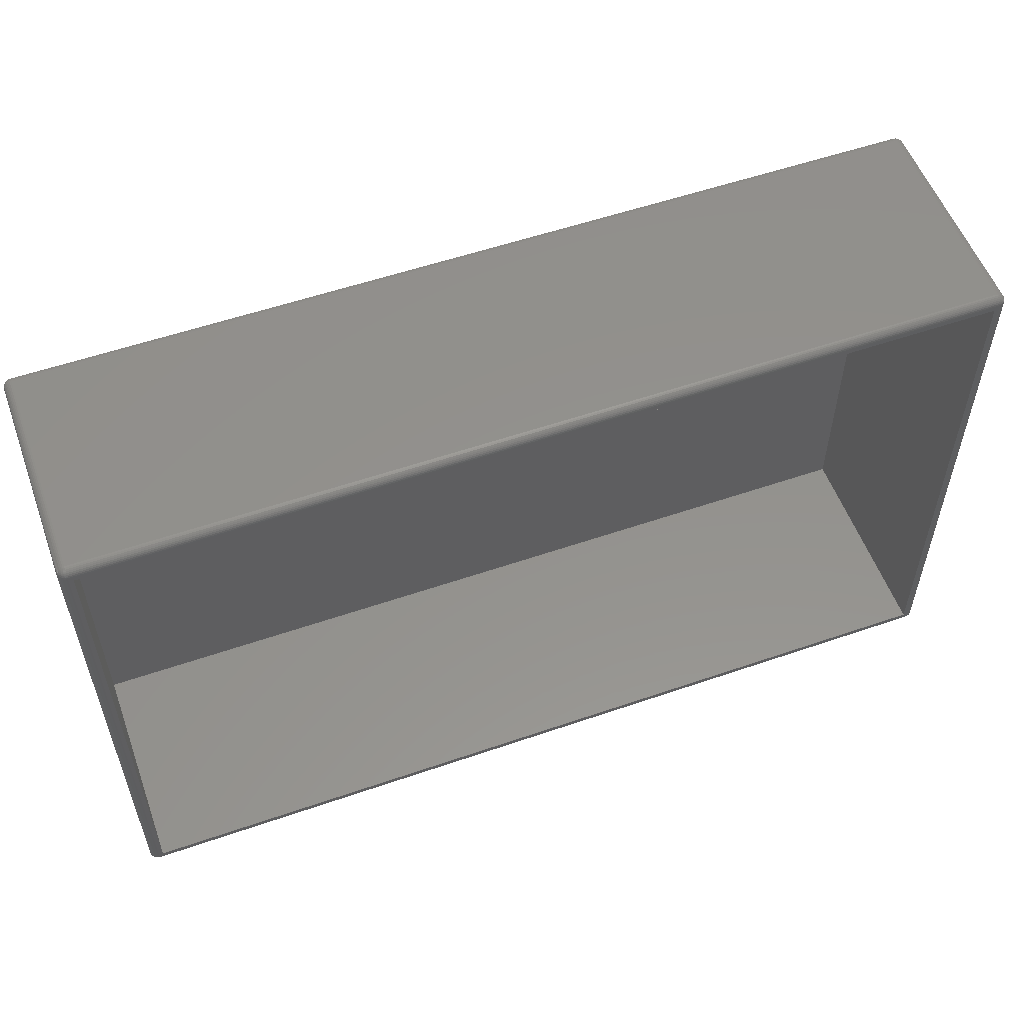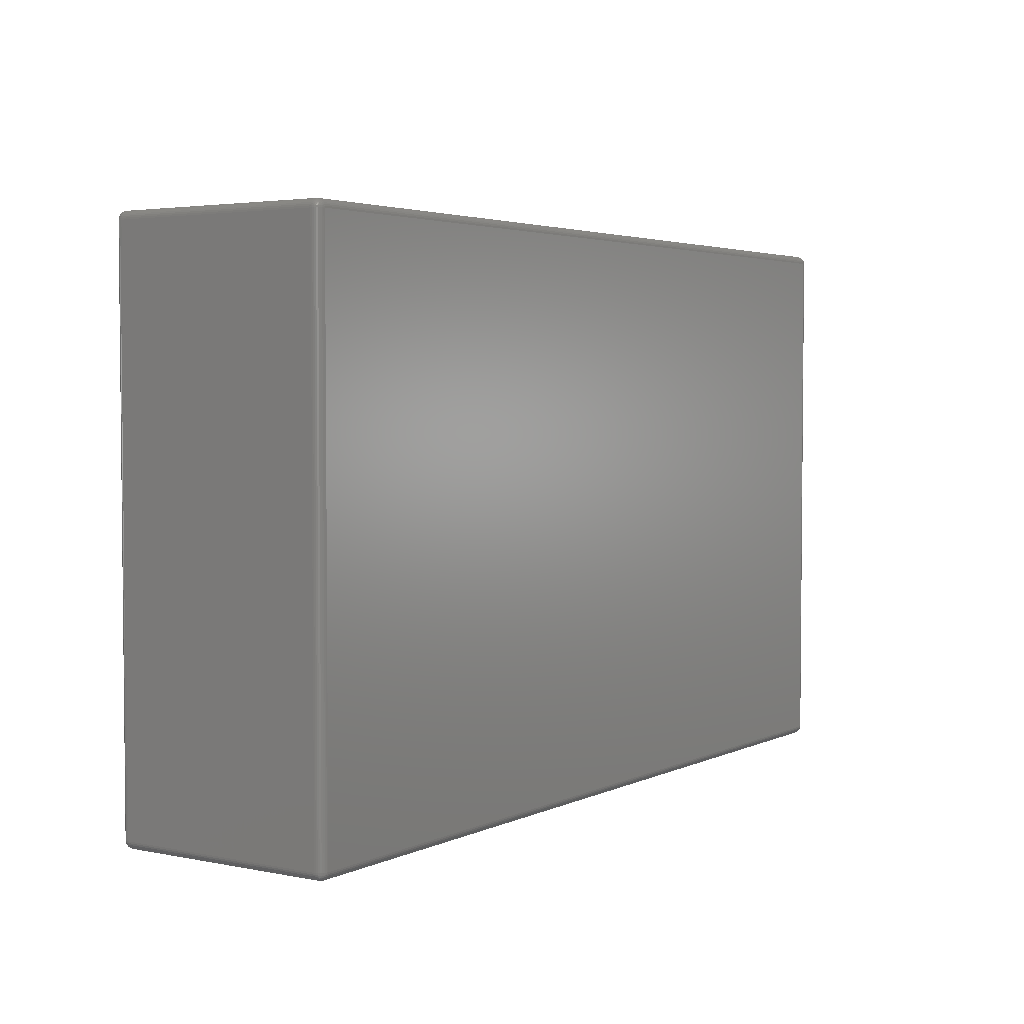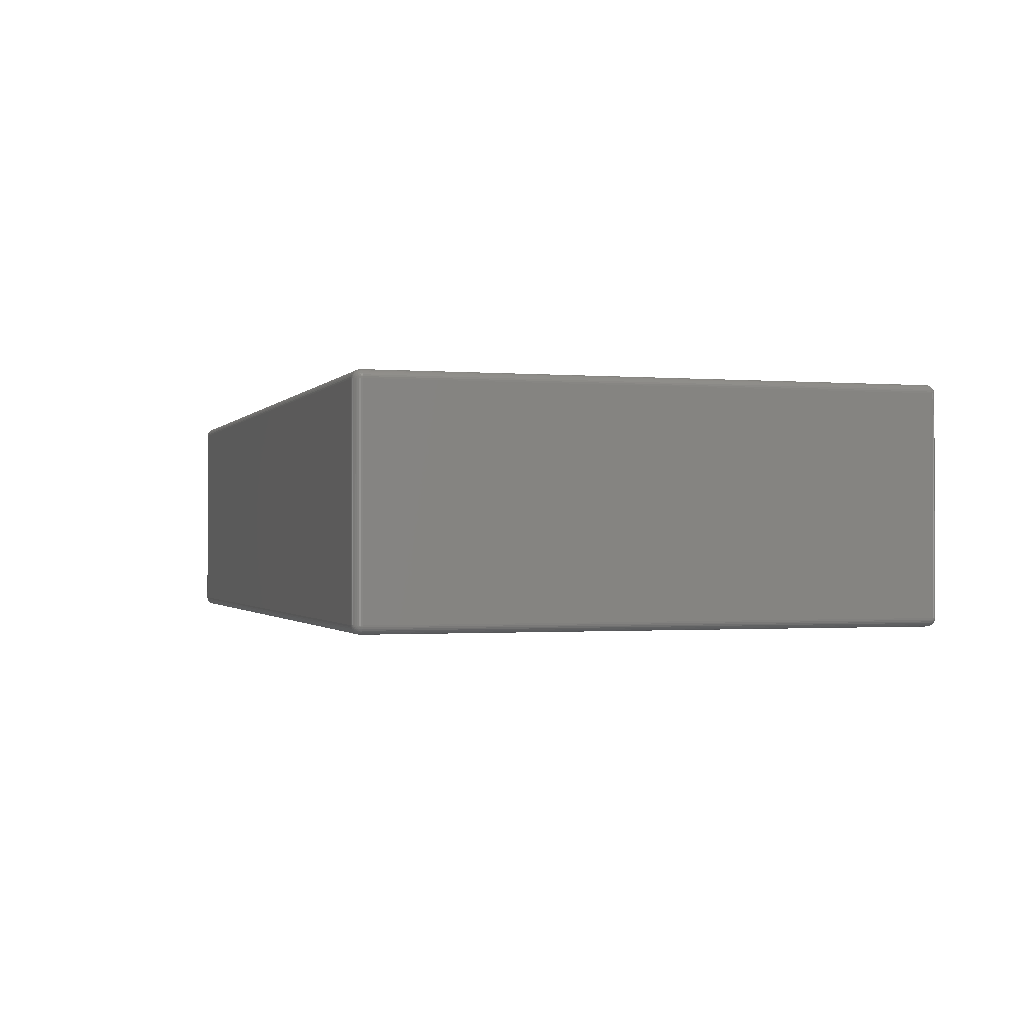
<metadata>
{"format":"stl","ext":"stl","renderer":"f3d","projection":"perspective","resolution":1024,"background":"white","views":[{"elev":55.3,"azim":-20.0,"up":"+Y"},{"elev":3.4,"azim":123.9,"up":"+Y"},{"elev":-1.0,"azim":72.8,"up":"+Z"}]}
</metadata>
<code>
# stl→obj: 368 verts, 732 faces
v 1.522 135.3 53.77
v 1.076 135.1 53.77
v 1.486 135.1 54.11
v 2 134.6 54.66
v 215 134.3 54.85
v 215 134.6 54.66
v 2 134.3 54.85
v 215.6 134.5 54.66
v 215.5 134 54.85
v 2 0.3371 54.11
v 1.486 0.4185 54.11
v 1.522 0.2152 53.77
v 217 2 53.39
v 217 1.61 53
v 217 2 53
v 0 2 2
v 0 133.5 53
v 0 133.5 2
v 0 2 53
v 215.4 0.03843 2
v 215.8 0.1522 53
v 215.4 0.03843 53
v 215.8 0.1522 2
v 2 1.235 0.1522
v 1.444 1.038 0.3371
v 1.459 1.459 0.1522
v 216 0.6547 0.8889
v 215.5 0.4185 0.8889
v 215.5 0.6934 0.5858
v 217 133.9 53
v 216.8 134.3 53
v 216.9 133.9 53.39
v 216.6 1.486 54.11
v 216.3 1.459 54.41
v 216.3 1.023 54.11
v 2 2 0
v 215 133.5 0
v 215 2 0
v 2 133.5 0
v 216.3 134.5 54.11
v 216.3 134 54.41
v 216.6 134 54.11
v 2 134.9 0.5858
v 1.486 135.1 0.8889
v 2 135.2 0.8889
v 216.8 1.522 1.235
v 216.6 1.486 0.8889
v 216.7 2 0.8889
v 1.61 2 54.96
v 1.459 1.459 54.85
v 2 1.61 54.96
v 215.4 133.5 54.96
v 215.8 133.5 54.85
v 216.1 2 54.66
v 216.1 133.5 54.66
v 215.8 2 54.85
v 216.8 2 53.77
v 216.7 2 54.11
v 216.8 1.522 53.77
v 216.4 0.5858 53
v 216.7 0.8889 2
v 216.7 0.8889 53
v 216.4 0.5858 2
v 216.8 1.235 2
v 216.8 1.235 53
v 0.2327 134.4 53.39
v 0.2152 134 53.77
v 0.3998 134.4 53.77
v 2 0.8889 0.3371
v 215 135.5 53.39
v 215 135.3 53.77
v 215.4 135.4 53.39
v 1.038 1.444 54.66
v 1.444 1.038 54.66
v 215 134.9 54.41
v 215.5 134.8 54.41
v 2 1.235 54.85
v 215 133.9 54.96
v 216.4 2 54.41
v 216.7 133.5 54.11
v 216.4 133.5 54.41
v 215 1.61 0.03843
v 215 1.235 0.1522
v 2 1.61 0.03843
v 0.6934 0.6934 1.235
v 0.6547 1.023 0.8889
v 1.023 0.6547 0.8889
v 2 2 55
v 215.4 2 54.96
v 215.5 1.459 54.85
v 1.076 0.3998 53.77
v 1.149 0.2327 53.39
v 215.5 134.8 0.5858
v 215 134.6 0.3371
v 215 134.9 0.5858
v 215.4 133.5 0.03843
v 215.4 2 0.03843
v 216.8 134.4 53.39
v 215.5 134 0.1522
v 215 134.3 0.1522
v 215.6 134.5 0.3371
v 2 135.3 53.77
v 2 135.5 53.39
v 216.7 134.6 53
v 216 134.1 54.66
v 1.235 2 54.85
v 0.8889 2 54.66
v 216.8 1.149 53.39
v 216.5 0.777 53.39
v 216.9 1.564 53.39
v 216.4 134.9 2
v 216.1 135.2 53
v 216.4 134.9 53
v 216.1 135.2 2
v 1.444 134.5 54.66
v 1.459 134 54.85
v 215 135.3 1.235
v 2 135.5 1.61
v 215 135.5 1.61
v 2 135.3 1.235
v 215 0.5858 0.5858
v 1.038 1.444 0.3371
v 216.7 133.5 0.8889
v 216.4 133.5 0.5858
v 216.6 134 0.8889
v 1.459 134.8 54.41
v 2 134.9 54.41
v 216.3 0.6934 53.77
v 216.2 0.4664 53.39
v 2 0.8889 54.66
v 215 2 55
v 215 1.61 54.96
v 217 133.5 2
v 217 133.5 53
v 217 2 2
v 0.1522 1.235 2
v 0.03843 1.61 2
v 0.08761 1.564 1.61
v 1.522 135.3 1.235
v 1.076 135.1 1.235
v 1.149 135.3 1.61
v 217 133.5 1.61
v 217 2 1.61
v 215.5 135.1 54.11
v 217 133.5 53.39
v 216.8 133.5 53.77
v 215.5 135.3 53.77
v 215 135.2 54.11
v 216.3 134 0.5858
v 0.3998 134.4 1.235
v 0.2152 134 1.235
v 0.2327 134.4 1.61
v 1.235 0.1522 2
v 0.8889 0.3371 2
v 1.149 0.2327 1.61
v 2 133.9 54.96
v 0.6934 134.8 53.77
v 0.6547 134.5 54.11
v 215 135.5 2
v 2 135.5 53
v 215 135.5 53
v 2 135.5 2
v 215 133.5 55
v 2 133.5 55
v 1.61 135.5 2
v 1.486 0.4185 0.8889
v 1.459 0.6934 0.5858
v 2 0.5858 0.5858
v 1.235 2 0.1522
v 1.61 2 0.03843
v 0.5858 0.5858 2
v 0.777 0.4664 1.61
v 216.8 1.149 1.61
v 216.6 1.076 1.235
v 216.1 133.5 0.3371
v 215.8 133.5 0.1522
v 216 134.1 0.3371
v 215 0.8889 0.3371
v 215.9 0.3998 53.77
v 215.5 0.2152 53.77
v 215.9 0.2327 53.39
v 216.6 1.076 53.77
v 2 0.03843 53.39
v 215 0.1522 53.77
v 2 0.1522 53.77
v 215 0.03843 53.39
v 216.1 0.3371 53
v 216.1 0.3371 2
v 1.023 0.6547 54.11
v 0.4185 1.486 0.8889
v 0.2152 1.522 1.235
v 0.3371 2 0.8889
v 216 1.444 54.66
v 215.6 1.038 54.66
v 216 1 54.41
v 216 0.6547 54.11
v 215.8 2 0.1522
v 216.5 134.7 53.39
v 216.2 135 53.39
v 216.3 134.8 53.77
v 216 134.5 54.41
v 216.3 1.459 0.5858
v 216.1 2 0.3371
v 216.4 2 0.5858
v 216.5 134.7 1.61
v 216.7 134.6 2
v 216 1.444 0.3371
v 215.5 1.459 0.1522
v 2 133.9 0.03843
v 215 133.9 0.03843
v 2 134.3 0.1522
v 0.03843 133.5 53.39
v 0.03843 2 53.39
v 1.564 135.4 53.39
v 215.4 135.5 2
v 215.4 135.5 53
v 215.9 135.3 1.61
v 215.4 135.4 1.61
v 215.8 135.3 2
v 214 132.5 55
v 3 132.5 55
v 3 3 55
v 214 3 55
v 216.8 134 53.77
v 0.5858 134.9 53
v 0.4664 134.7 53.39
v 0.777 135 53.39
v 0.4185 134 54.11
v 0.6934 1.459 0.5858
v 0.8889 2 0.3371
v 1.61 0.03843 53
v 2 0 53
v 1.564 0.08761 1.61
v 0.8889 133.5 0.3371
v 0.5858 133.5 0.5858
v 0.6934 134 0.5858
v 1 1 0.5858
v 216.3 0.6934 1.235
v 216.3 1.023 0.8889
v 216.8 133.5 1.235
v 216.8 2 1.235
v 216.3 134.8 1.235
v 215.9 135.1 1.235
v 216.2 135 1.61
v 215.4 0.08761 1.61
v 215 0.5858 54.41
v 215 0.8889 54.66
v 2 0.5858 54.41
v 215 1.235 54.85
v 0.2152 1.522 53.77
v 0.08761 1.564 53.39
v 0.2327 1.149 53.39
v 2 0.03843 1.61
v 215 0 2
v 2 0 2
v 215 0.03843 1.61
v 1.459 0.6934 54.41
v 215.4 0.08761 53.39
v 0.03843 1.61 53
v 215.8 135.3 53
v 215.9 135.3 53.39
v 216.6 134.4 53.77
v 216.8 134 1.235
v 1.459 134 0.1522
v 1.61 133.5 0.03843
v 0.5858 2 0.5858
v 215.9 135.1 53.77
v 0.8889 133.5 54.66
v 1.235 133.5 54.85
v 0.8889 135.2 53
v 1.149 135.3 53.39
v 0.1522 134.3 2
v 0.3371 134.6 2
v 1.235 133.5 0.1522
v 1.038 134.1 0.3371
v 0.03843 133.9 53
v 0.6934 134.8 1.235
v 0.4664 134.7 1.61
v 0.777 135 1.61
v 2 134.6 0.3371
v 1.61 0.03843 2
v 215 0.3371 0.8889
v 1.076 0.3998 1.235
v 1.522 0.2152 1.235
v 2 0.3371 0.8889
v 217 1.61 2
v 215.9 0.3998 1.235
v 216.5 0.777 1.61
v 215.5 0.4185 54.11
v 0.3371 0.8889 53
v 0.3371 0.8889 2
v 0.5858 0.5858 53
v 0.1522 2 53.77
v 1.564 0.08761 53.39
v 1.235 0.1522 53
v 1 1 54.41
v 0.6547 1.023 54.11
v 215 0 53
v 215.9 0.2327 1.61
v 215.5 0.2152 1.235
v 215.5 0.6934 54.41
v 215 0.3371 54.11
v 1.61 133.5 54.96
v 216 134.8 54.11
v 216.6 134.4 1.235
v 216.8 134.4 1.61
v 216 134.5 0.5858
v 217 133.9 2
v 215.5 135.1 0.8889
v 215.5 135.3 1.235
v 216.9 133.9 1.61
v 216.8 134.3 2
v 2 135.2 54.11
v 1.61 135.5 53
v 1.235 135.3 53
v 1.459 134.8 0.5858
v 1 134.5 0.5858
v 1.023 134.8 0.8889
v 0.1522 133.5 1.235
v 0.08761 133.9 1.61
v 215.6 1.038 0.3371
v 216.2 0.4664 1.61
v 2 0.1522 1.235
v 215 0.1522 1.235
v 0.6934 0.6934 53.77
v 0.777 0.4664 53.39
v 0.03843 133.5 1.61
v 0.03843 133.9 2
v 0.03843 2 1.61
v 1 134.5 54.41
v 0.6934 1.459 54.41
v 0.6934 134 54.41
v 1.038 134.1 54.66
v 216.9 1.564 1.61
v 215 135.2 0.8889
v 216.3 134.5 0.8889
v 1.235 135.3 2
v 0.8889 135.2 2
v 1.564 135.4 1.61
v 0.08761 133.9 53.39
v 0.3371 134.6 53
v 0.1522 134.3 53
v 1.023 134.8 54.11
v 216 1 0.5858
v 0.4664 0.777 53.39
v 0.1522 2 1.235
v 0.5858 134.9 2
v 0.3371 133.5 0.8889
v 0.1522 1.235 53
v 0.3371 133.5 54.11
v 0.4185 1.486 54.11
v 0.3998 1.076 53.77
v 0.1522 133.5 53.77
v 216 134.8 0.8889
v 1.444 134.5 0.3371
v 0.4664 0.777 1.61
v 0.3998 1.076 1.235
v 0.4185 134 0.8889
v 0.6547 134.5 0.8889
v 0.8889 0.3371 53
v 0.2327 1.149 1.61
v 0.5858 133.5 54.41
v 0.5858 2 54.41
v 0.3371 2 54.11
v 214 3 2
v 214 132.5 2
v 3 132.5 2
v 3 3 2
f 1 2 3
f 4 5 6
f 5 4 7
f 8 5 9
f 10 11 12
f 13 14 15
f 16 17 18
f 17 16 19
f 20 21 22
f 21 20 23
f 24 25 26
f 27 28 29
f 30 31 32
f 33 34 35
f 36 37 38
f 37 36 39
f 40 41 42
f 43 44 45
f 46 47 48
f 49 50 51
f 9 52 53
f 53 54 55
f 54 53 56
f 57 58 59
f 60 61 62
f 61 60 63
f 62 64 65
f 64 62 61
f 66 67 68
f 69 25 24
f 70 71 72
f 50 73 74
f 75 6 76
f 50 74 77
f 5 78 9
f 79 80 81
f 80 79 58
f 24 82 83
f 82 24 84
f 85 86 87
f 88 49 51
f 56 89 90
f 12 91 92
f 42 41 81
f 93 94 95
f 38 96 97
f 96 38 37
f 31 98 32
f 99 100 101
f 70 102 71
f 102 70 103
f 31 104 98
f 105 9 53
f 106 107 73
f 108 109 62
f 57 59 110
f 111 112 113
f 112 111 114
f 7 115 116
f 117 118 119
f 118 117 120
f 28 121 29
f 25 122 26
f 123 124 125
f 3 126 127
f 128 129 109
f 77 74 130
f 131 132 89
f 15 133 134
f 133 15 135
f 136 137 138
f 139 140 141
f 135 142 133
f 142 135 143
f 144 75 76
f 57 145 146
f 145 57 13
f 147 148 144
f 124 149 125
f 150 151 152
f 153 154 155
f 7 78 5
f 78 7 156
f 157 68 158
f 159 160 161
f 160 159 162
f 161 103 70
f 103 161 160
f 163 89 52
f 89 163 131
f 156 163 78
f 163 156 164
f 118 165 162
f 166 167 168
f 26 169 170
f 154 171 172
f 166 87 167
f 11 91 12
f 173 174 46
f 26 122 169
f 84 170 36
f 175 176 177
f 69 83 178
f 83 69 24
f 179 180 181
f 59 33 182
f 183 184 185
f 184 183 186
f 23 187 21
f 187 23 188
f 11 189 91
f 190 191 192
f 193 194 195
f 195 196 35
f 51 50 77
f 88 132 131
f 132 88 51
f 176 96 99
f 97 176 197
f 176 97 96
f 198 199 200
f 201 8 105
f 202 203 204
f 205 111 206
f 207 208 197
f 209 100 210
f 100 209 211
f 19 212 17
f 212 19 213
f 214 1 102
f 215 161 216
f 161 215 159
f 217 218 219
f 163 220 131
f 163 221 220
f 221 164 222
f 164 221 163
f 223 131 220
f 222 131 223
f 222 88 131
f 88 222 164
f 76 6 8
f 6 5 8
f 105 53 55
f 32 224 146
f 52 56 53
f 56 52 89
f 225 226 227
f 158 68 228
f 215 119 159
f 122 229 230
f 183 231 232
f 153 155 233
f 234 235 236
f 87 237 167
f 110 65 14
f 238 27 239
f 84 26 170
f 24 26 84
f 84 38 82
f 38 84 36
f 143 240 142
f 240 143 241
f 174 238 239
f 242 243 244
f 58 146 80
f 146 58 57
f 23 20 245
f 130 246 247
f 246 130 248
f 249 247 194
f 250 251 252
f 253 254 255
f 254 253 256
f 109 129 60
f 257 189 11
f 248 11 10
f 180 184 258
f 58 33 59
f 51 249 132
f 249 51 77
f 7 116 156
f 213 19 259
f 96 37 210
f 96 210 99
f 112 260 261
f 262 42 224
f 113 199 198
f 240 123 263
f 123 125 263
f 99 210 100
f 39 210 37
f 210 39 209
f 209 264 211
f 170 39 36
f 39 170 265
f 229 266 230
f 265 264 209
f 199 261 267
f 261 147 267
f 161 70 216
f 267 147 144
f 202 207 203
f 176 99 177
f 41 105 55
f 8 9 105
f 9 78 52
f 78 163 52
f 268 106 269
f 106 268 107
f 68 67 228
f 270 227 271
f 103 214 102
f 152 272 273
f 274 275 264
f 276 17 212
f 277 278 279
f 280 95 94
f 95 280 43
f 101 94 93
f 281 153 233
f 28 282 121
f 167 25 69
f 168 167 69
f 283 87 166
f 284 166 285
f 174 47 46
f 65 286 14
f 286 65 64
f 238 287 27
f 288 238 174
f 54 56 193
f 181 21 187
f 197 175 203
f 175 197 176
f 208 83 82
f 33 35 182
f 13 110 14
f 55 79 81
f 79 55 54
f 13 57 110
f 181 258 21
f 196 289 179
f 89 132 90
f 132 249 90
f 171 290 291
f 290 171 292
f 293 213 251
f 294 92 295
f 296 297 189
f 183 294 231
f 232 186 183
f 186 232 298
f 299 300 287
f 281 232 231
f 232 281 255
f 77 247 249
f 247 77 130
f 248 257 11
f 247 246 301
f 194 247 301
f 10 246 248
f 246 10 302
f 156 303 164
f 30 145 134
f 13 134 145
f 134 13 15
f 216 70 72
f 148 75 144
f 304 76 201
f 263 305 306
f 177 101 307
f 134 308 30
f 308 134 133
f 174 239 47
f 47 202 204
f 305 242 205
f 93 95 309
f 169 265 170
f 265 169 274
f 310 218 217
f 244 114 111
f 309 310 243
f 218 117 119
f 261 72 147
f 311 306 312
f 41 55 81
f 201 76 8
f 313 3 127
f 148 127 75
f 127 148 313
f 314 214 103
f 314 315 214
f 227 157 2
f 316 317 318
f 319 320 151
f 227 226 157
f 167 237 25
f 229 190 266
f 299 245 300
f 168 178 121
f 178 168 69
f 208 82 97
f 321 178 83
f 233 155 284
f 168 282 285
f 282 168 121
f 135 286 143
f 300 282 28
f 322 287 238
f 108 62 65
f 109 60 62
f 58 79 33
f 193 90 194
f 239 202 47
f 29 121 178
f 208 97 197
f 97 82 38
f 14 135 15
f 135 14 286
f 110 108 65
f 59 108 110
f 323 256 253
f 256 323 324
f 188 23 299
f 188 299 322
f 184 186 258
f 258 22 21
f 91 325 326
f 327 18 328
f 137 16 329
f 126 330 115
f 107 331 73
f 130 257 248
f 130 74 257
f 185 302 10
f 302 185 184
f 294 295 231
f 233 284 323
f 153 231 295
f 231 153 281
f 56 90 193
f 90 249 194
f 301 246 289
f 301 289 196
f 158 228 332
f 115 333 116
f 116 269 303
f 303 88 164
f 88 303 49
f 30 32 145
f 32 146 145
f 113 112 199
f 31 206 104
f 206 31 312
f 104 111 113
f 111 104 206
f 311 312 308
f 334 241 143
f 133 142 308
f 286 334 143
f 47 204 48
f 242 244 205
f 211 94 100
f 94 211 280
f 309 95 335
f 230 274 169
f 274 230 234
f 266 234 230
f 234 266 235
f 122 230 169
f 243 310 217
f 218 119 215
f 72 71 147
f 71 148 147
f 125 336 305
f 207 197 203
f 42 81 80
f 98 262 224
f 162 314 160
f 314 162 165
f 337 270 315
f 270 337 338
f 339 141 337
f 226 66 68
f 276 212 340
f 333 268 269
f 272 341 273
f 341 272 342
f 3 343 126
f 343 158 330
f 237 229 122
f 25 237 122
f 285 324 323
f 324 285 282
f 285 166 168
f 286 64 334
f 64 173 334
f 334 173 46
f 61 63 288
f 287 300 28
f 287 28 27
f 54 193 34
f 34 195 35
f 34 193 195
f 182 128 109
f 27 29 344
f 344 29 321
f 344 321 207
f 182 109 108
f 59 182 108
f 255 298 232
f 298 255 254
f 20 256 245
f 258 186 22
f 186 298 22
f 129 181 187
f 129 187 60
f 23 245 299
f 322 299 287
f 246 302 289
f 180 258 181
f 73 296 74
f 137 19 16
f 19 137 259
f 91 326 92
f 325 345 326
f 191 138 346
f 345 290 292
f 279 278 347
f 266 348 235
f 348 266 192
f 251 259 349
f 213 259 251
f 185 294 183
f 10 12 185
f 155 283 284
f 284 283 166
f 228 67 350
f 126 115 4
f 4 115 7
f 127 126 4
f 331 351 297
f 297 352 325
f 106 73 50
f 49 106 50
f 67 353 350
f 156 116 303
f 30 312 31
f 312 30 308
f 104 113 198
f 198 200 262
f 104 198 98
f 307 93 354
f 305 205 306
f 149 307 336
f 205 244 111
f 142 311 308
f 142 240 311
f 46 48 241
f 263 125 305
f 101 93 307
f 177 99 101
f 95 45 335
f 45 95 43
f 309 335 310
f 310 335 117
f 93 309 354
f 354 309 243
f 335 120 117
f 120 335 45
f 264 355 211
f 264 275 355
f 275 236 317
f 356 357 85
f 119 162 159
f 162 119 118
f 218 215 219
f 112 261 199
f 114 260 112
f 260 114 219
f 71 313 148
f 313 71 102
f 203 124 204
f 124 203 175
f 224 42 80
f 224 80 146
f 1 3 313
f 102 1 313
f 165 315 314
f 315 165 337
f 271 227 2
f 339 337 165
f 118 339 165
f 355 317 316
f 190 192 266
f 236 358 359
f 328 342 272
f 342 328 276
f 334 46 241
f 64 61 173
f 288 322 238
f 63 322 288
f 61 288 173
f 173 288 174
f 245 324 300
f 300 324 282
f 194 301 195
f 195 301 196
f 79 34 33
f 79 54 34
f 29 178 321
f 344 207 202
f 321 208 207
f 321 83 208
f 239 344 202
f 239 27 344
f 254 22 298
f 22 254 20
f 35 128 182
f 35 196 128
f 289 302 180
f 302 184 180
f 92 360 295
f 189 325 91
f 326 345 292
f 345 252 290
f 361 138 191
f 86 190 229
f 283 85 87
f 172 85 283
f 356 361 357
f 136 138 361
f 351 250 352
f 358 151 150
f 191 346 192
f 346 327 319
f 327 346 329
f 352 252 345
f 185 12 294
f 12 92 294
f 323 284 285
f 2 343 3
f 2 157 343
f 127 6 75
f 6 127 4
f 362 107 268
f 107 362 363
f 363 364 351
f 364 362 350
f 362 364 363
f 363 351 331
f 342 276 340
f 293 350 353
f 350 293 364
f 269 49 303
f 49 269 106
f 199 267 200
f 201 105 41
f 241 123 240
f 123 241 48
f 48 124 123
f 124 48 204
f 124 175 149
f 175 177 149
f 306 205 206
f 306 206 312
f 263 306 311
f 240 263 311
f 101 100 94
f 310 117 218
f 217 219 114
f 125 149 336
f 354 243 242
f 39 265 209
f 316 318 44
f 211 355 280
f 219 216 260
f 216 219 215
f 244 217 114
f 243 217 244
f 260 72 261
f 260 216 72
f 98 198 262
f 32 98 224
f 120 339 118
f 45 44 139
f 280 355 316
f 234 236 275
f 44 140 139
f 319 327 320
f 270 225 227
f 160 314 103
f 18 276 328
f 276 18 17
f 341 66 226
f 226 68 157
f 273 225 347
f 225 273 341
f 63 188 322
f 188 60 187
f 60 188 63
f 179 181 129
f 289 180 179
f 154 295 360
f 295 154 153
f 171 360 292
f 360 171 154
f 326 292 360
f 92 326 360
f 155 172 283
f 154 172 155
f 329 18 327
f 18 329 16
f 236 359 317
f 235 358 236
f 192 319 348
f 319 192 346
f 237 86 229
f 87 86 237
f 172 356 85
f 361 191 357
f 136 259 137
f 259 136 349
f 20 254 256
f 255 281 253
f 343 330 126
f 157 158 343
f 351 352 297
f 325 352 345
f 73 331 296
f 40 304 201
f 200 267 304
f 307 354 336
f 149 177 307
f 265 274 264
f 140 279 141
f 139 141 339
f 140 277 279
f 275 317 355
f 279 347 338
f 338 225 270
f 225 338 347
f 141 279 338
f 141 338 337
f 271 2 1
f 214 271 1
f 340 212 353
f 67 340 353
f 341 342 66
f 225 341 226
f 128 179 129
f 196 179 128
f 171 356 172
f 171 291 356
f 320 327 328
f 320 328 272
f 235 348 358
f 357 191 190
f 291 361 356
f 86 357 190
f 85 357 86
f 253 233 323
f 281 233 253
f 245 256 324
f 228 350 362
f 116 333 269
f 213 353 212
f 353 213 293
f 107 363 331
f 189 297 325
f 331 297 296
f 364 250 351
f 352 250 252
f 252 251 349
f 252 349 290
f 200 304 40
f 40 201 41
f 267 144 304
f 304 144 76
f 336 354 242
f 336 242 305
f 274 234 275
f 358 150 359
f 359 150 277
f 317 359 318
f 318 359 277
f 120 139 339
f 45 139 120
f 315 270 271
f 315 271 214
f 342 340 66
f 66 340 67
f 151 320 152
f 152 320 272
f 291 136 361
f 291 349 136
f 349 291 290
f 138 137 329
f 138 329 346
f 332 228 362
f 332 362 268
f 257 296 189
f 74 296 257
f 364 293 250
f 293 251 250
f 262 200 40
f 262 40 42
f 43 316 44
f 280 316 43
f 44 318 140
f 318 277 140
f 278 152 273
f 278 273 347
f 150 152 278
f 277 150 278
f 330 158 332
f 333 332 268
f 348 151 358
f 348 319 151
f 330 332 333
f 115 330 333
f 365 220 366
f 220 365 223
f 367 365 366
f 365 367 368
f 222 367 221
f 367 222 368
f 367 220 221
f 220 367 366
f 365 222 223
f 222 365 368

</code>
